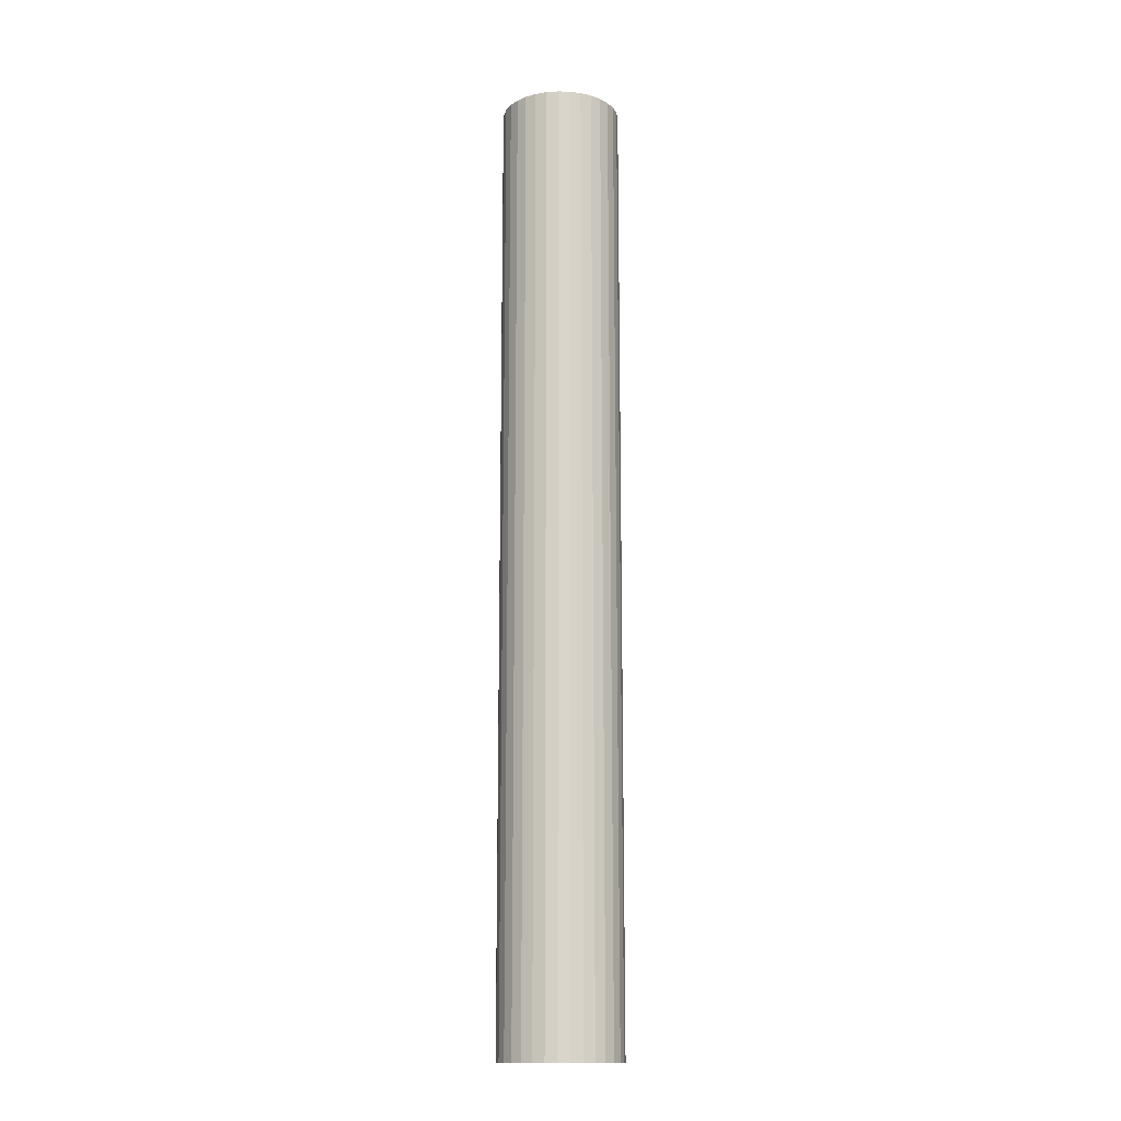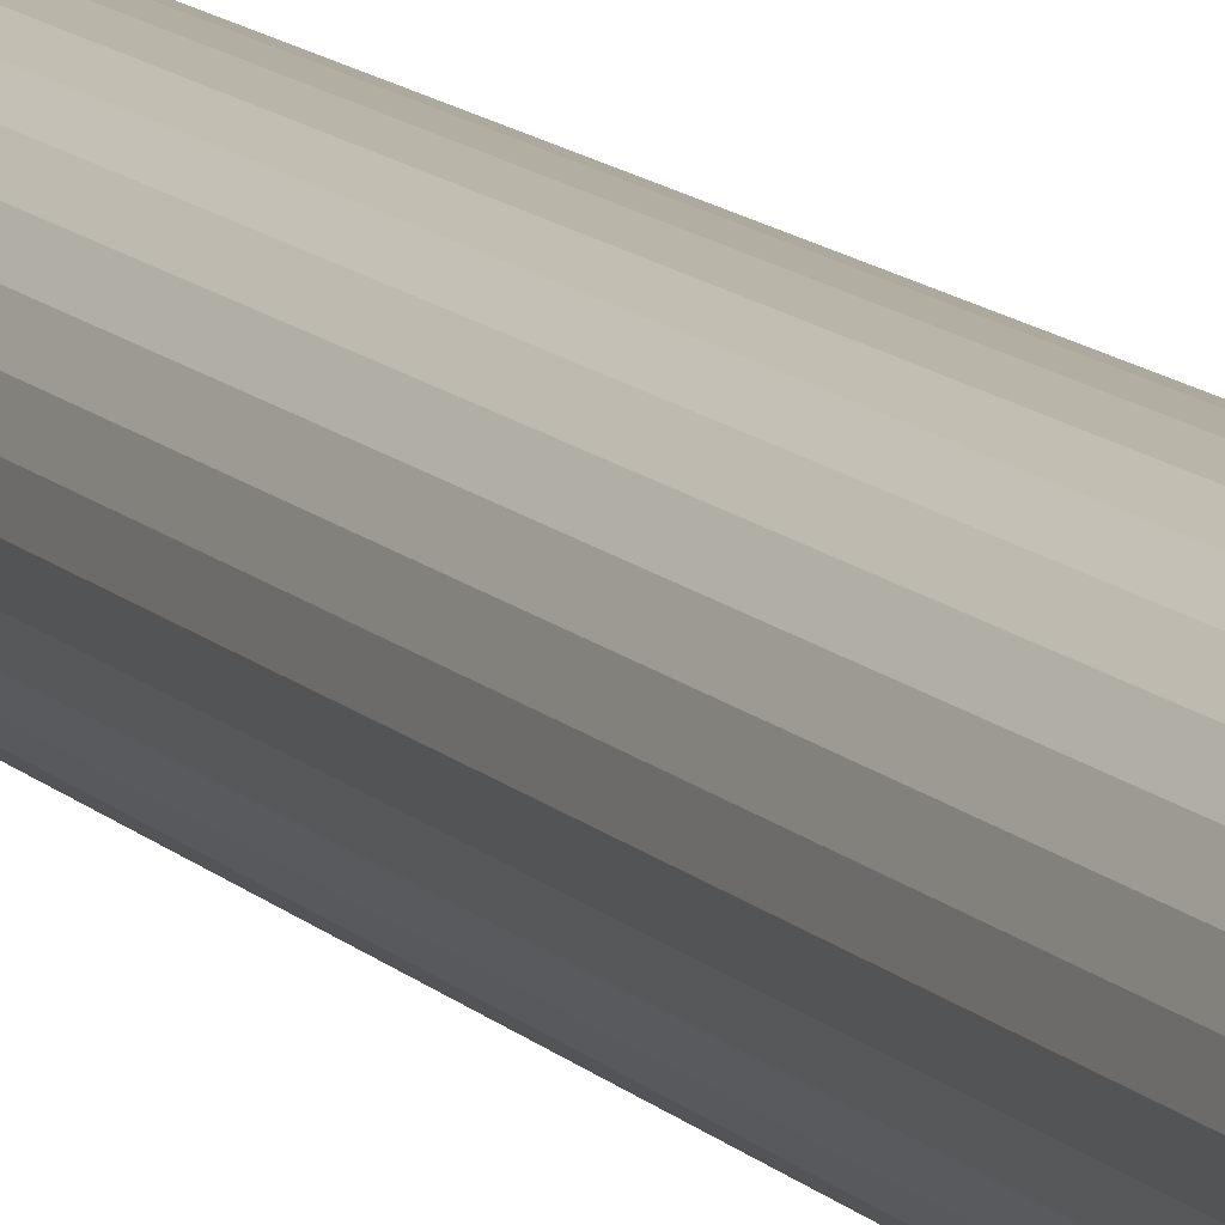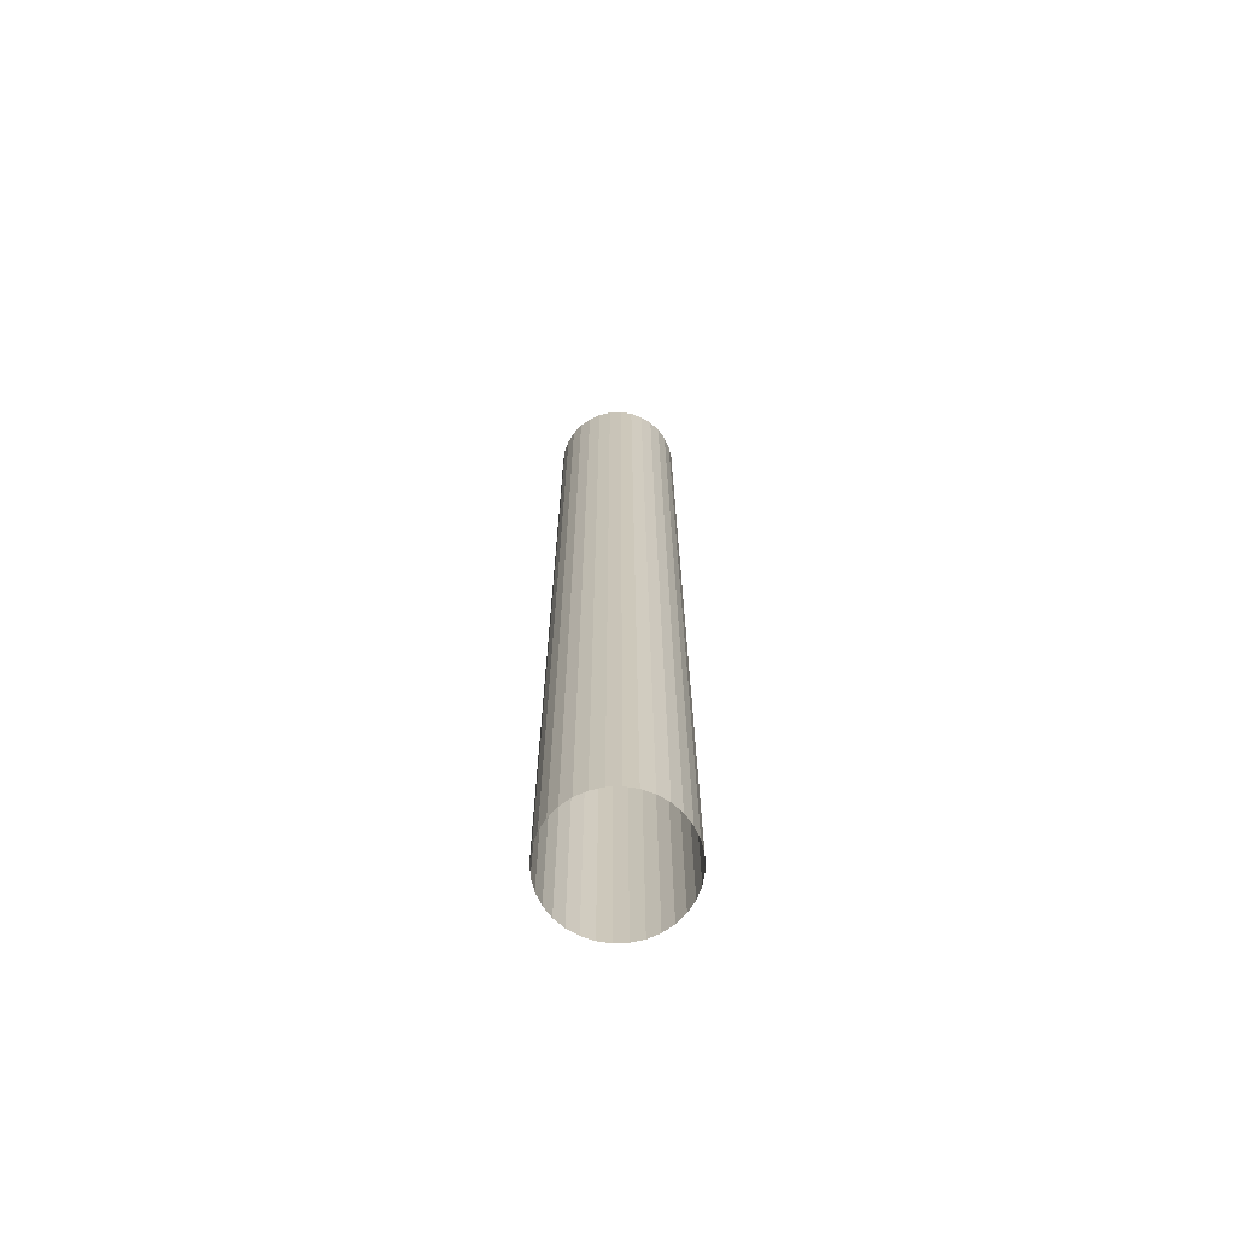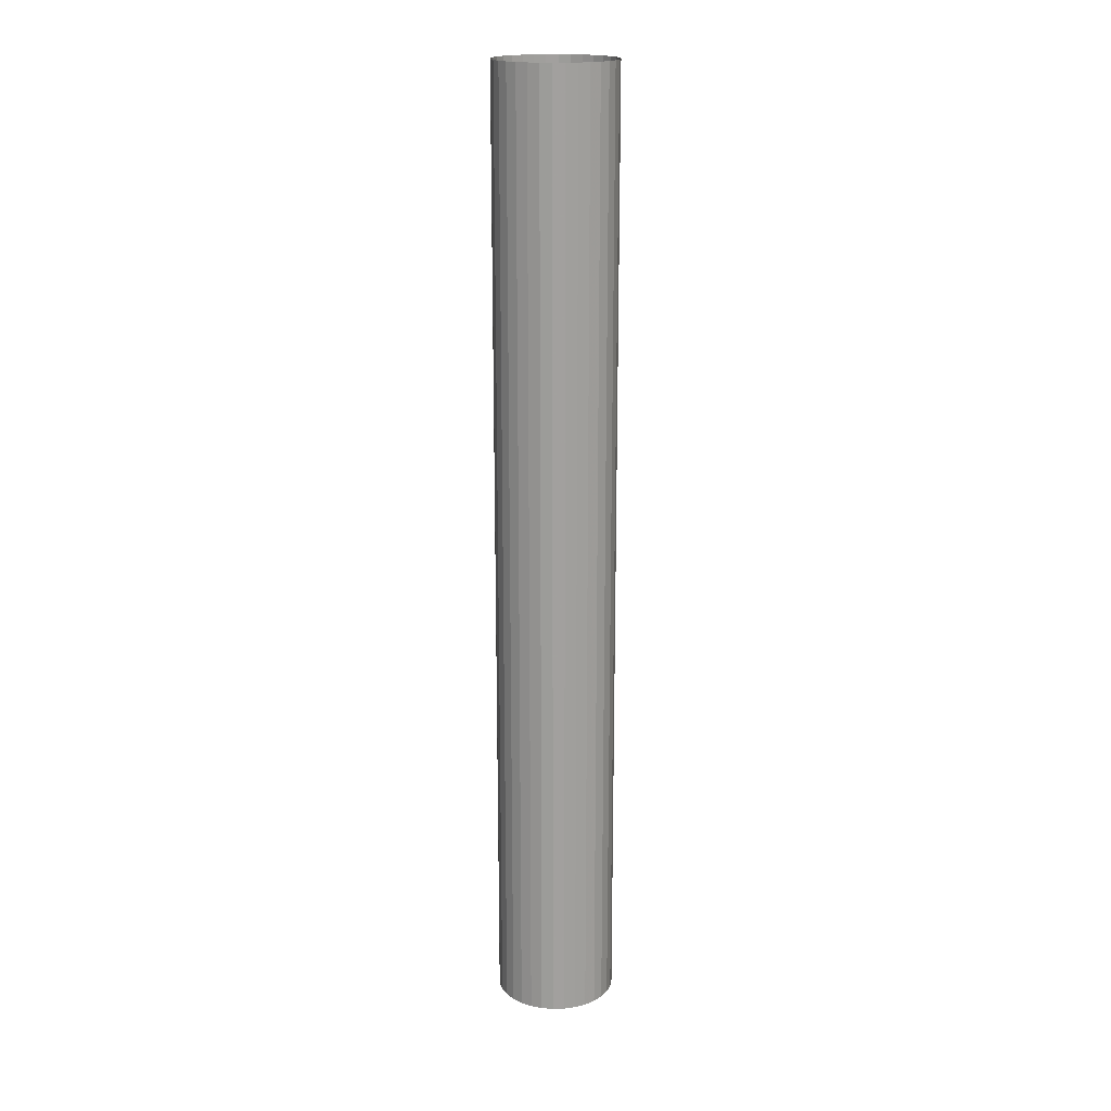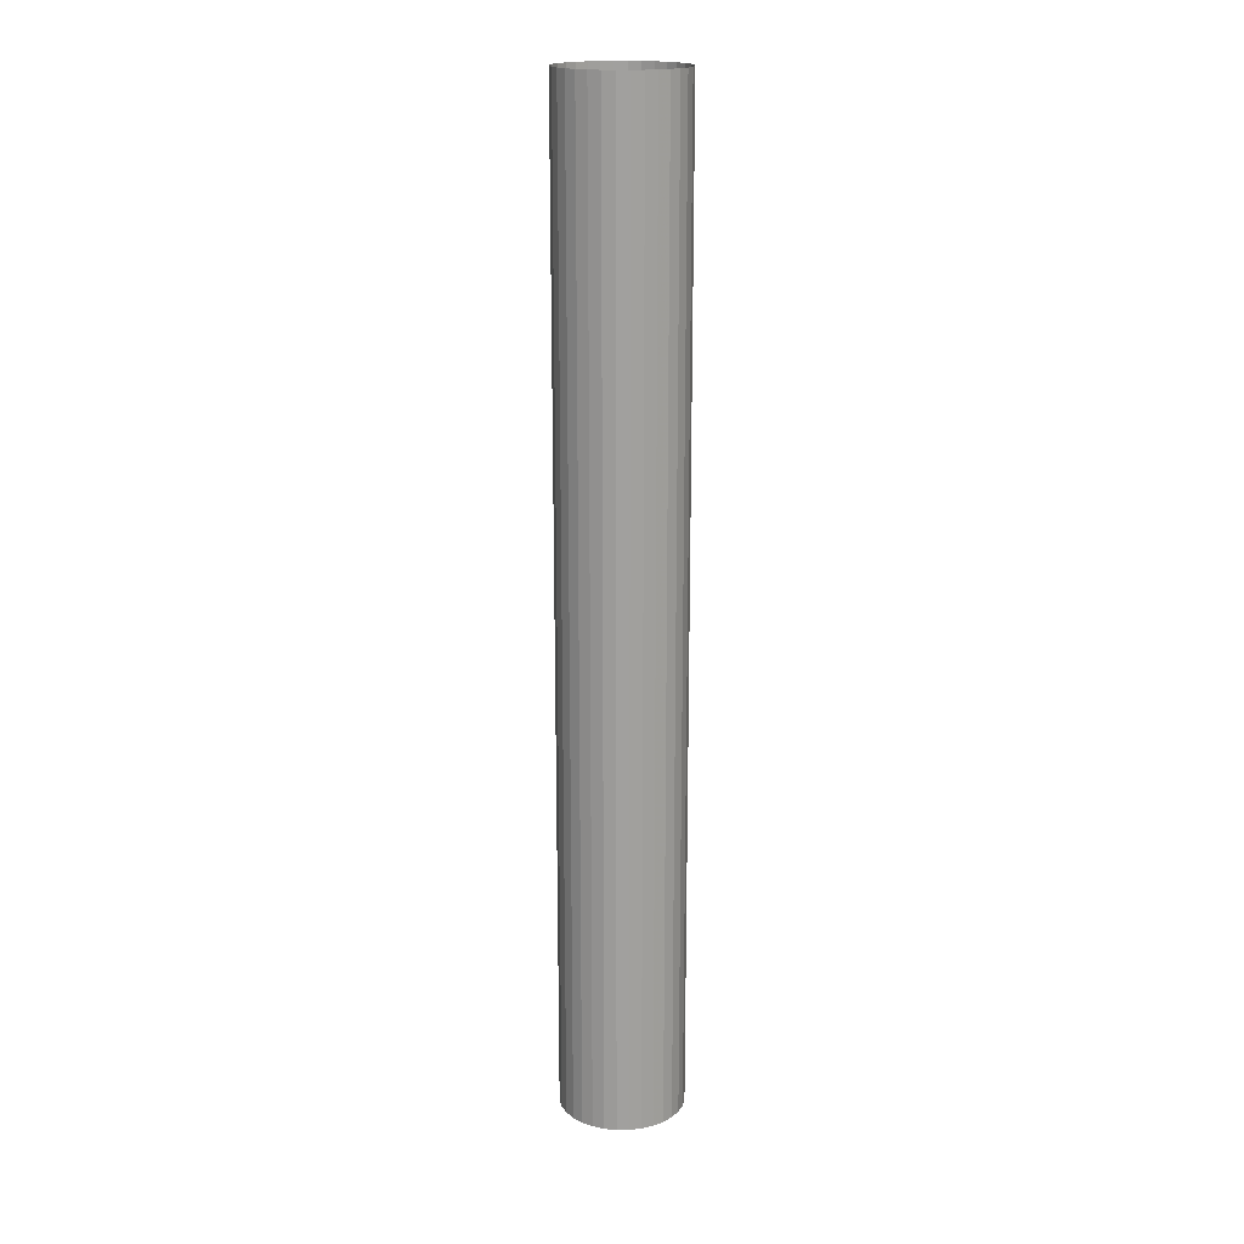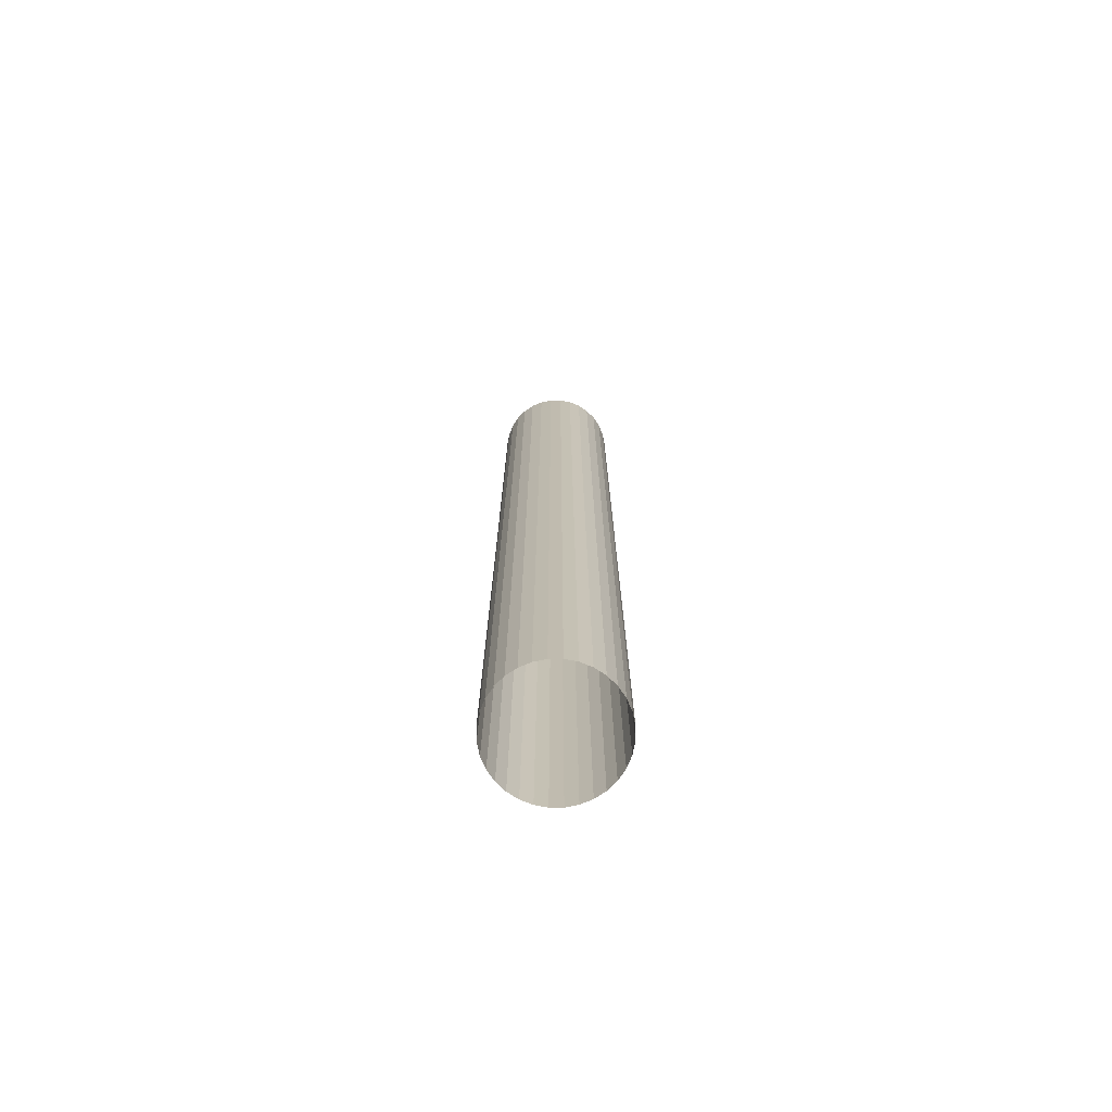
<metadata>
{"format":"obj","ext":"obj","renderer":"f3d","projection":"perspective","resolution":1024,"background":"white","views":[{"elev":-14.9,"azim":114.9,"up":"+Y"},{"elev":12.1,"azim":-24.9,"up":"+Z"},{"elev":-69.3,"azim":-25.8,"up":"+Y"},{"elev":18.4,"azim":-121.2,"up":"+Y"},{"elev":18.3,"azim":-17.7,"up":"+Y"},{"elev":-73.8,"azim":-129.0,"up":"+Y"}]}
</metadata>
<code>
o table_leg_3
v -142.1 0.4725 77.66
v -142.1 179.3 77.66
v -140 179.3 77.87
v -140 0.4725 77.87
v -137.9 179.3 78.51
v -137.9 0.4725 78.51
v -135.9 179.3 79.55
v -135.9 0.4725 79.55
v -134.2 179.3 80.94
v -134.2 0.4725 80.94
v -132.8 179.3 82.64
v -132.8 0.4725 82.64
v -131.8 179.3 84.57
v -131.8 0.4725 84.57
v -131.2 179.3 86.67
v -131.2 0.4725 86.67
v -130.9 179.3 88.86
v -130.9 0.4725 88.86
v -131.2 179.3 91.04
v -131.2 0.4725 91.04
v -131.8 179.3 93.14
v -131.8 0.4725 93.14
v -132.8 179.3 95.08
v -132.8 0.4725 95.08
v -134.2 179.3 96.78
v -134.2 0.4724 96.78
v -135.9 179.3 98.17
v -135.9 0.4724 98.17
v -137.9 179.3 99.21
v -137.9 0.4724 99.21
v -140 179.3 99.84
v -140 0.4724 99.84
v -142.1 179.3 100.1
v -142.1 0.4724 100.1
v -144.3 179.3 99.84
v -144.3 0.4724 99.84
v -146.4 179.3 99.21
v -146.4 0.4724 99.21
v -148.4 179.3 98.17
v -148.4 0.4724 98.17
v -150.1 179.3 96.78
v -150.1 0.4724 96.78
v -151.5 179.3 95.08
v -151.5 0.4725 95.08
v -152.5 179.3 93.14
v -152.5 0.4725 93.14
v -153.1 179.3 91.04
v -153.1 0.4725 91.04
v -153.3 179.3 88.86
v -153.3 0.4725 88.86
v -153.1 179.3 86.67
v -153.1 0.4725 86.67
v -152.5 179.3 84.57
v -152.5 0.4725 84.57
v -151.5 179.3 82.64
v -151.5 0.4725 82.64
v -150.1 179.3 80.94
v -150.1 0.4725 80.94
v -148.4 179.3 79.55
v -148.4 0.4725 79.55
v -146.4 179.3 78.51
v -146.4 0.4725 78.51
v -144.3 0.4725 77.87
v -144.3 179.3 77.87
f 1 2 3
f 1 3 4
f 4 3 5
f 4 5 6
f 6 5 7
f 6 7 8
f 8 7 9
f 8 9 10
f 10 9 11
f 10 11 12
f 12 11 13
f 12 13 14
f 14 13 15
f 14 15 16
f 16 15 17
f 16 17 18
f 18 17 19
f 18 19 20
f 20 19 21
f 20 21 22
f 22 21 23
f 22 23 24
f 24 23 25
f 24 25 26
f 26 25 27
f 26 27 28
f 28 27 29
f 28 29 30
f 30 29 31
f 30 31 32
f 32 31 33
f 32 33 34
f 34 33 35
f 34 35 36
f 36 35 37
f 36 37 38
f 38 37 39
f 38 39 40
f 40 39 41
f 40 41 42
f 42 41 43
f 42 43 44
f 44 43 45
f 44 45 46
f 46 45 47
f 46 47 48
f 48 47 49
f 48 49 50
f 50 49 51
f 50 51 52
f 52 51 53
f 52 53 54
f 54 53 55
f 54 55 56
f 56 55 57
f 56 57 58
f 58 57 59
f 58 59 60
f 60 59 61
f 60 61 62
f 63 64 2
f 63 2 1
f 62 61 64
f 62 64 63

</code>
